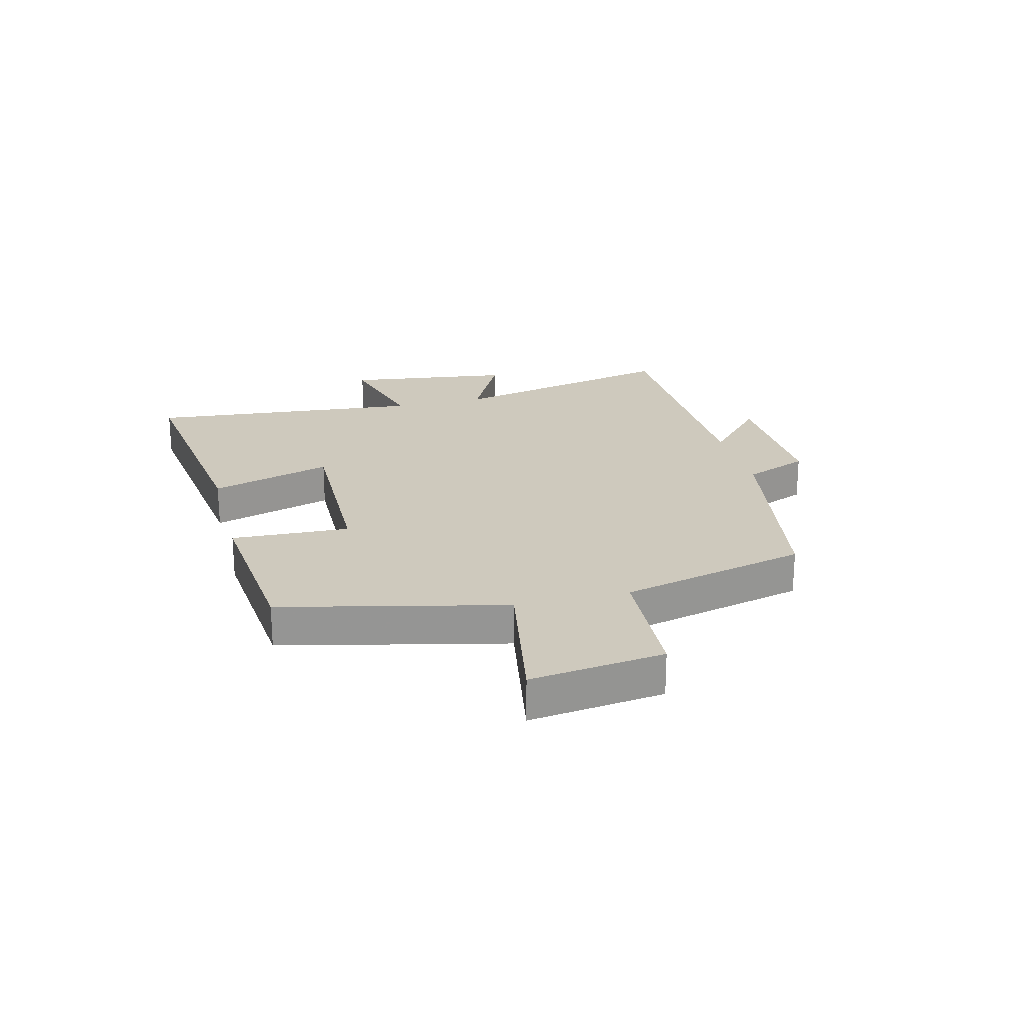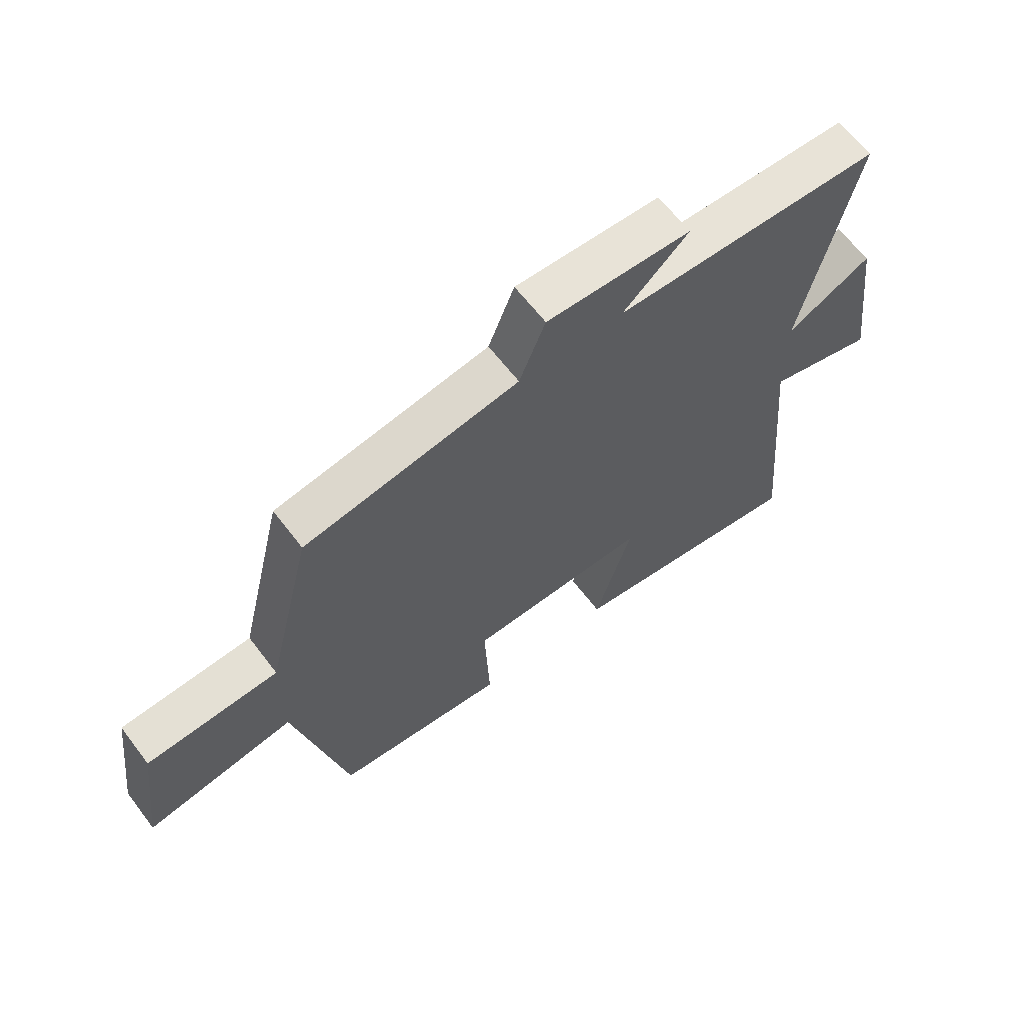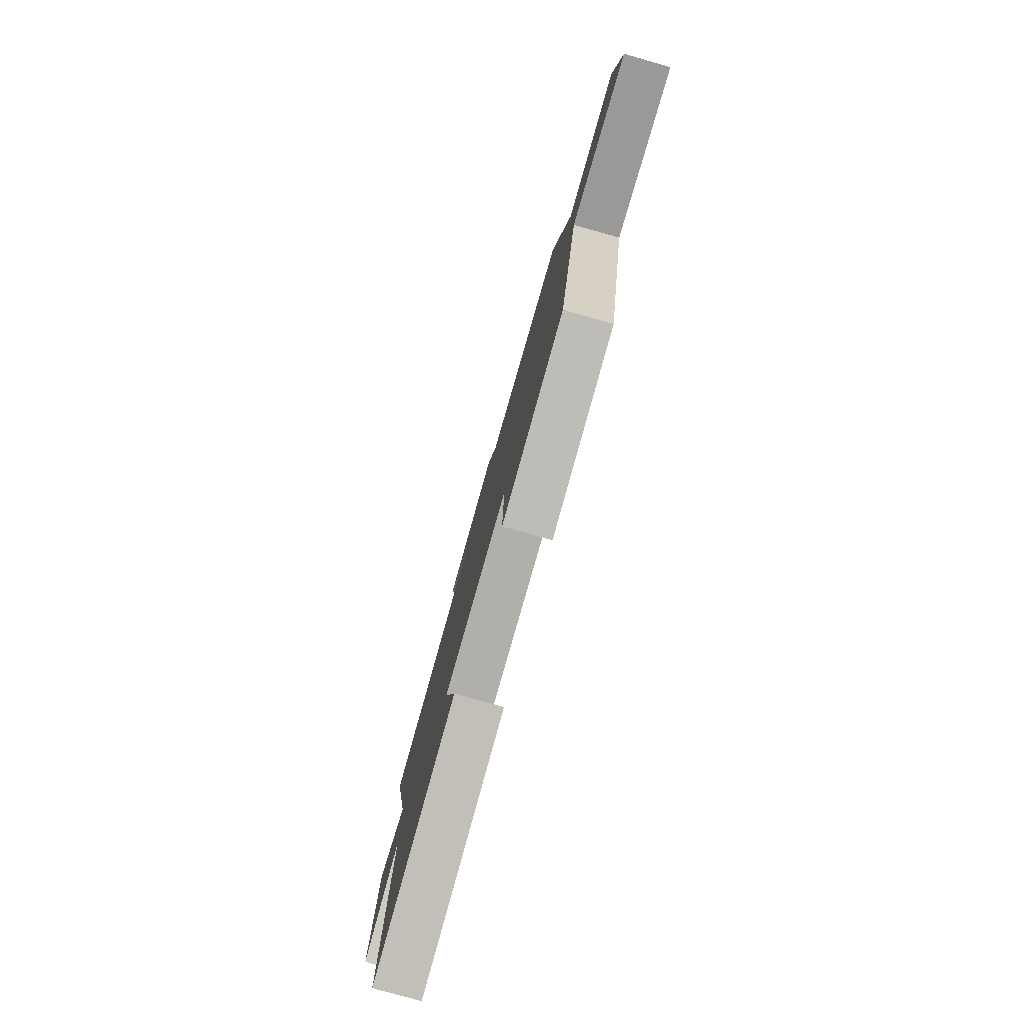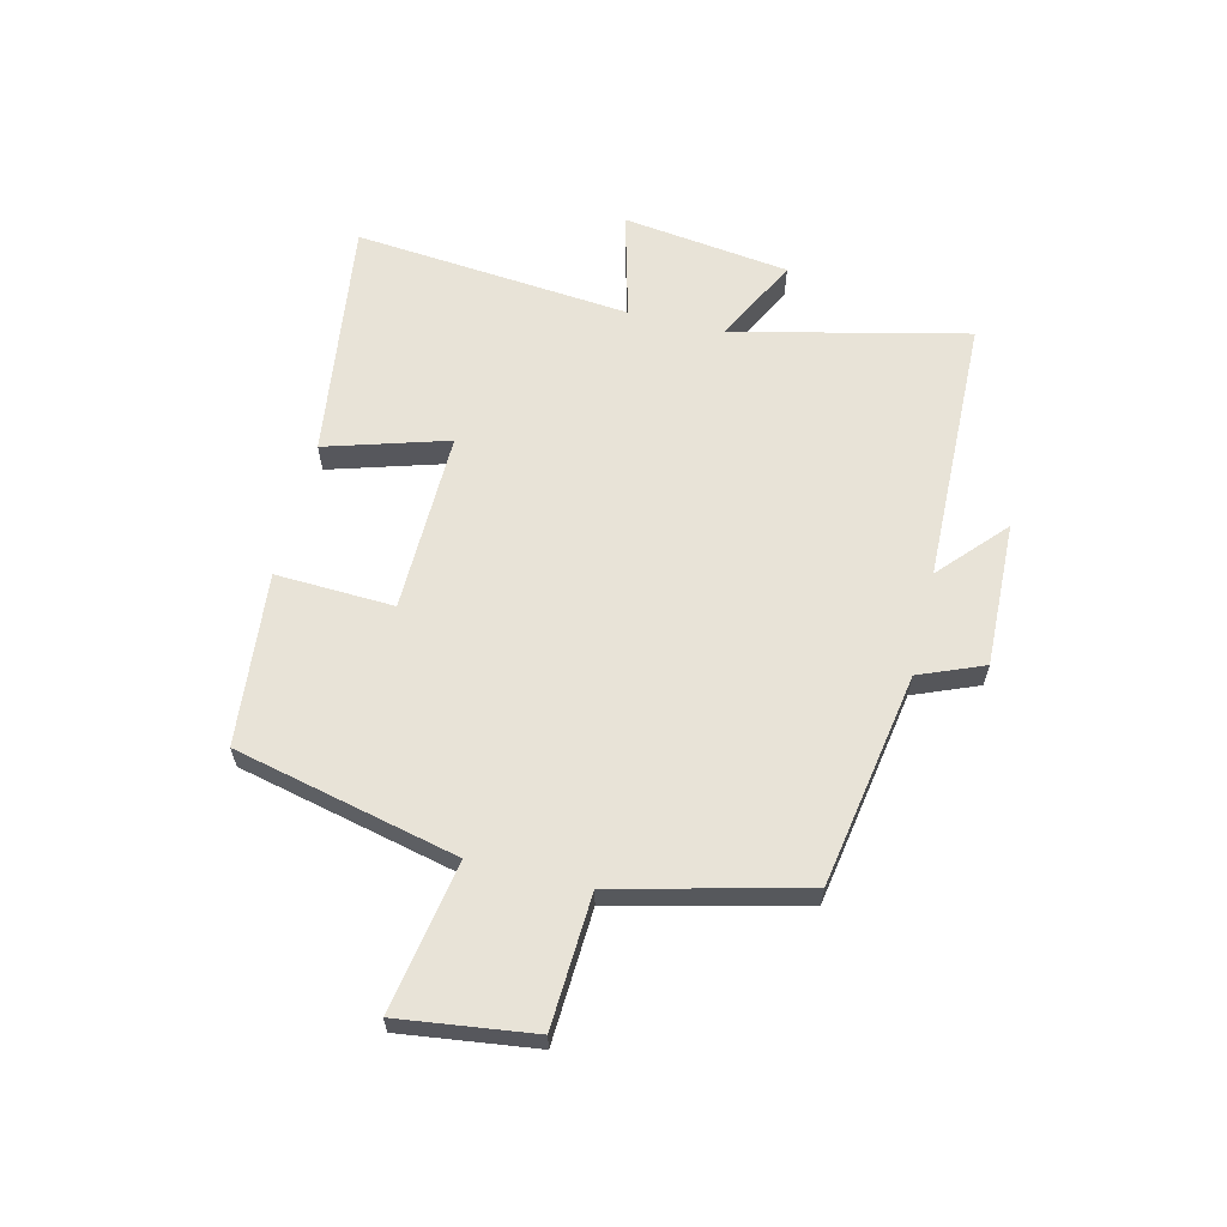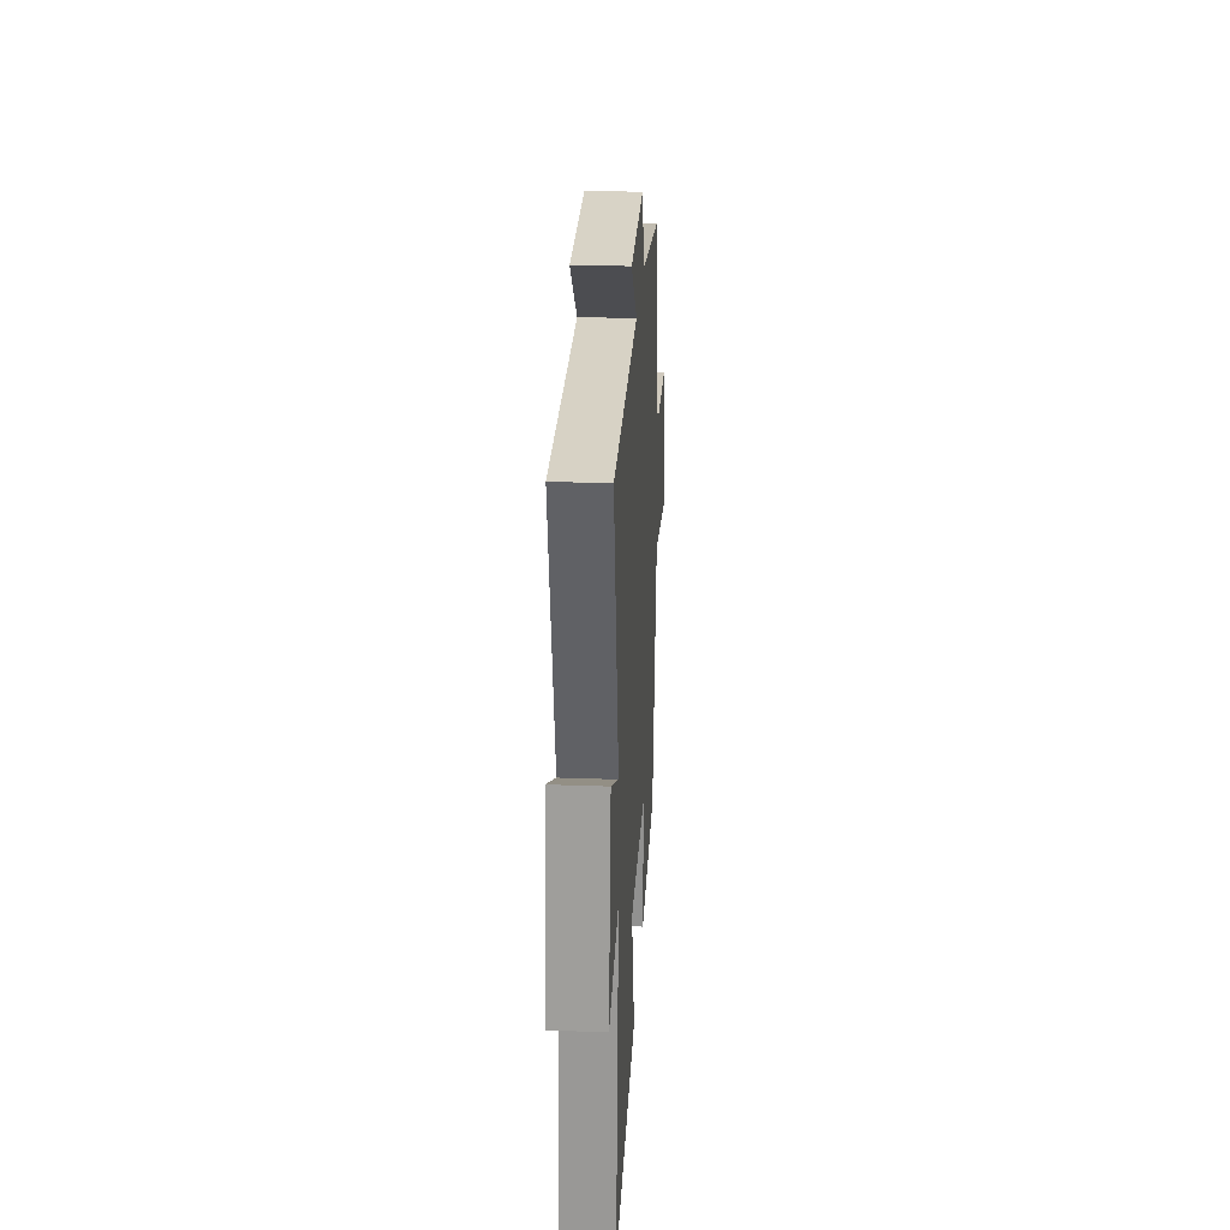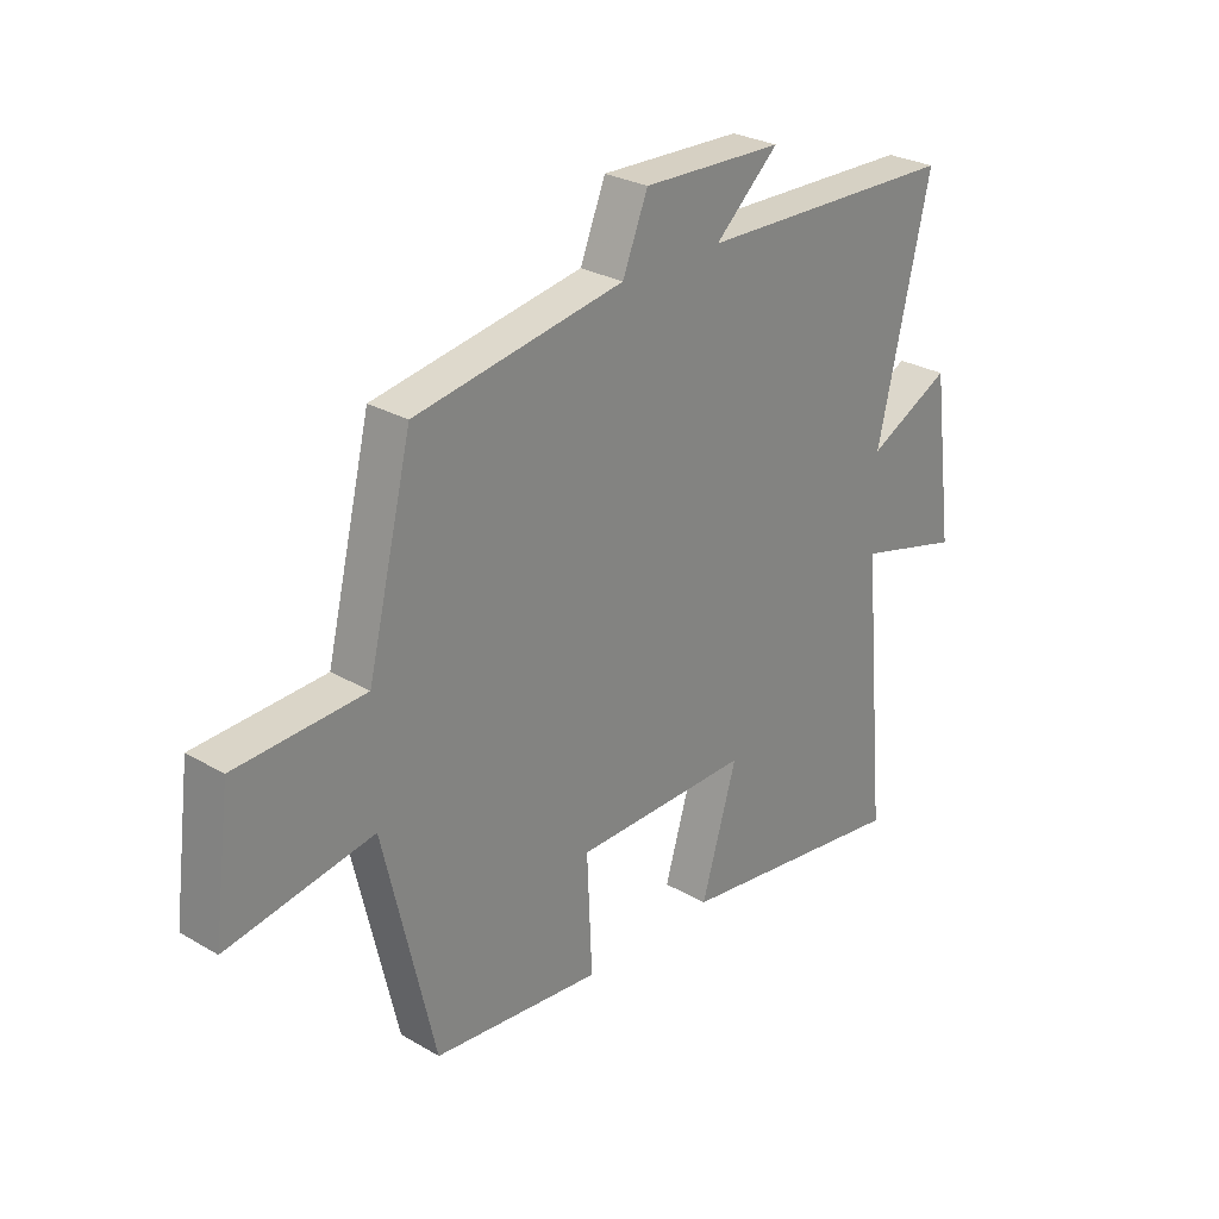
<metadata>
{"format":"obj","ext":"obj","renderer":"f3d","projection":"perspective","resolution":1024,"background":"white","views":[{"elev":22.7,"azim":-104.2,"up":"+Y"},{"elev":63.2,"azim":-37.2,"up":"+Z"},{"elev":-79.1,"azim":-105.7,"up":"+Z"},{"elev":62.1,"azim":-76.4,"up":"+Y"},{"elev":26.2,"azim":93.3,"up":"+Z"},{"elev":27.6,"azim":-48.2,"up":"+Z"}]}
</metadata>
<code>
v -0.41 0.07 -0.472
v -0.5 0.07 -0.086
v -0.758 0.07 -0.132
v -0.728 0.07 0.1
v -0.5 0.07 0.112
v -0.421 0.07 0.436
v -0.051 0.07 0.5
v -0.006 0.07 0.611
v 0.244 0.07 0.603
v 0.131 0.07 0.5
v 0.593 0.07 0.489
v 0.5 0.07 0.087
v 0.647 0.07 0.162
v 0.685 0.07 -0.126
v 0.5 0.07 -0.077
v 0.544 0.07 -0.555
v 0.128 0.07 -0.5
v 0.191 0.07 -0.29
v -0.121 0.07 -0.296
v -0.112 0.07 -0.5
v -0.41 0 -0.472
v -0.5 0 -0.086
v -0.758 0 -0.132
v -0.728 0 0.1
v -0.5 0 0.112
v -0.421 0 0.436
v -0.051 0 0.5
v -0.006 0 0.611
v 0.244 0 0.603
v 0.131 0 0.5
v 0.593 0 0.489
v 0.5 0 0.087
v 0.647 0 0.162
v 0.685 0 -0.126
v 0.5 0 -0.077
v 0.544 0 -0.555
v 0.128 0 -0.5
v 0.191 0 -0.29
v -0.121 0 -0.296
v -0.112 0 -0.5
f 19 20 1 2
f 18 19 2
f 15 16 17 18
f 15 18 2
f 12 13 14 15
f 12 15 2
f 10 11 12 2
f 7 8 9 10
f 7 10 2
f 6 7 2
f 5 6 2
f 2 3 4 5
f 22 21 40 39
f 22 39 38
f 38 37 36 35
f 22 38 35
f 35 34 33 32
f 22 35 32
f 22 32 31 30
f 30 29 28 27
f 22 30 27
f 22 27 26
f 22 26 25
f 25 24 23 22
f 1 21 22 2
f 2 22 23 3
f 3 23 24 4
f 4 24 25 5
f 5 25 26 6
f 6 26 27 7
f 7 27 28 8
f 8 28 29 9
f 9 29 30 10
f 10 30 31 11
f 11 31 32 12
f 12 32 33 13
f 13 33 34 14
f 14 34 35 15
f 15 35 36 16
f 16 36 37 17
f 17 37 38 18
f 18 38 39 19
f 19 39 40 20
f 20 40 21 1

</code>
